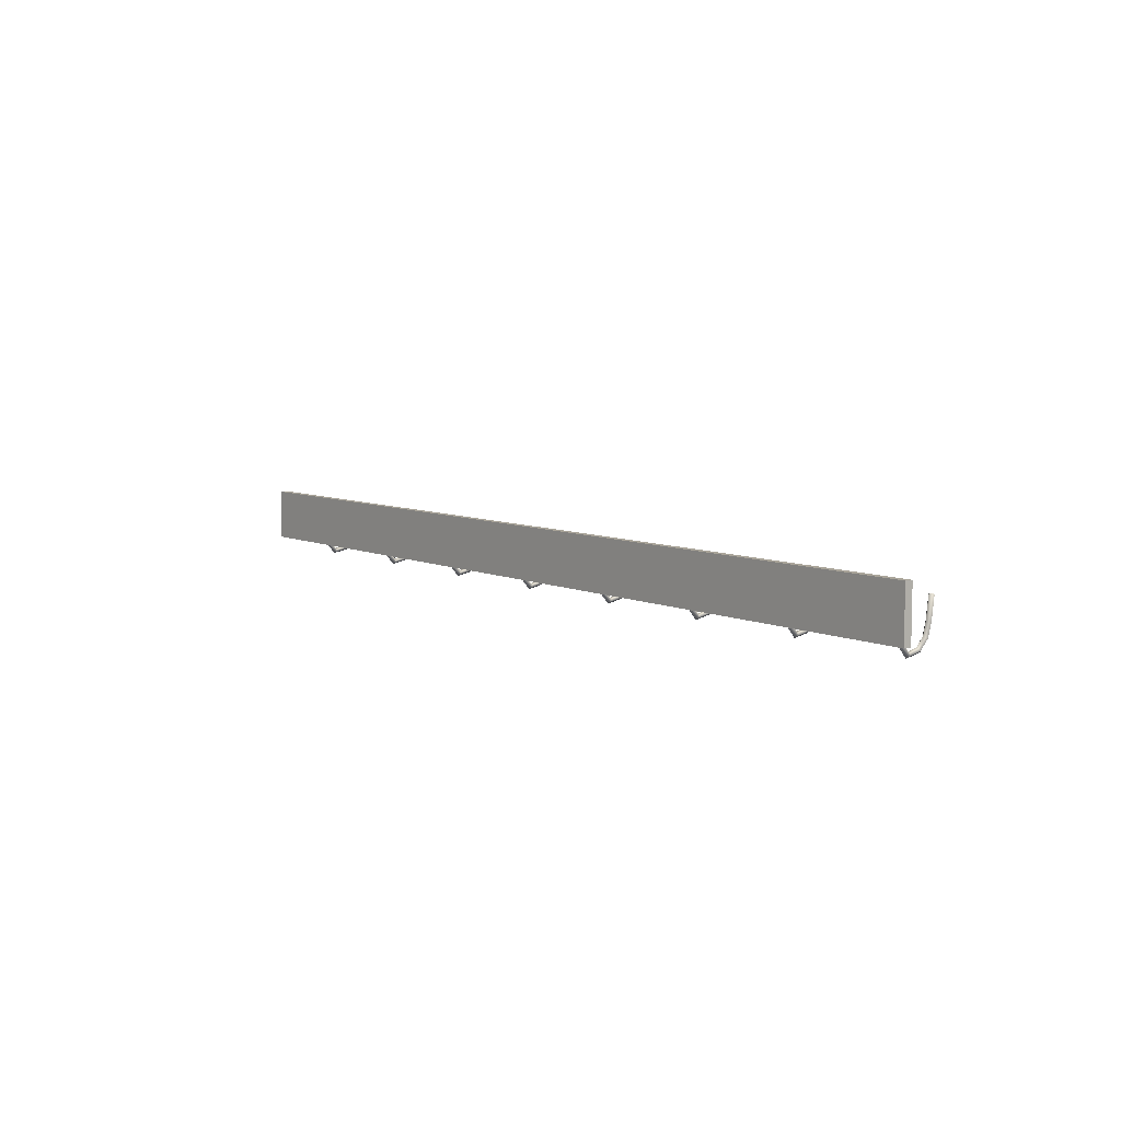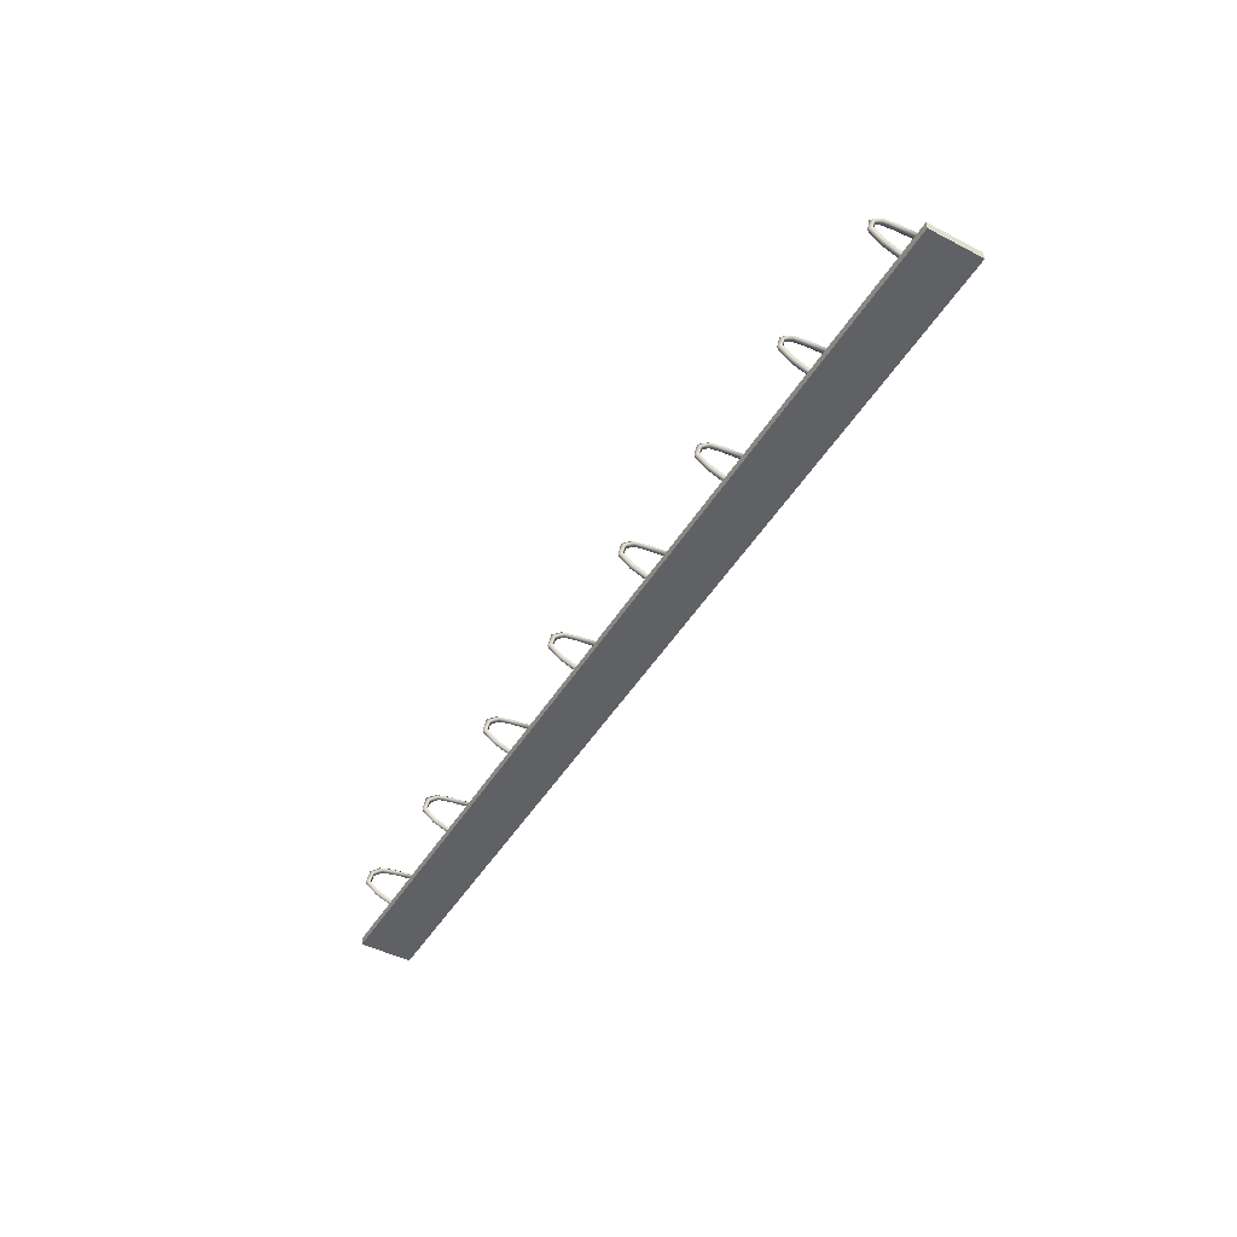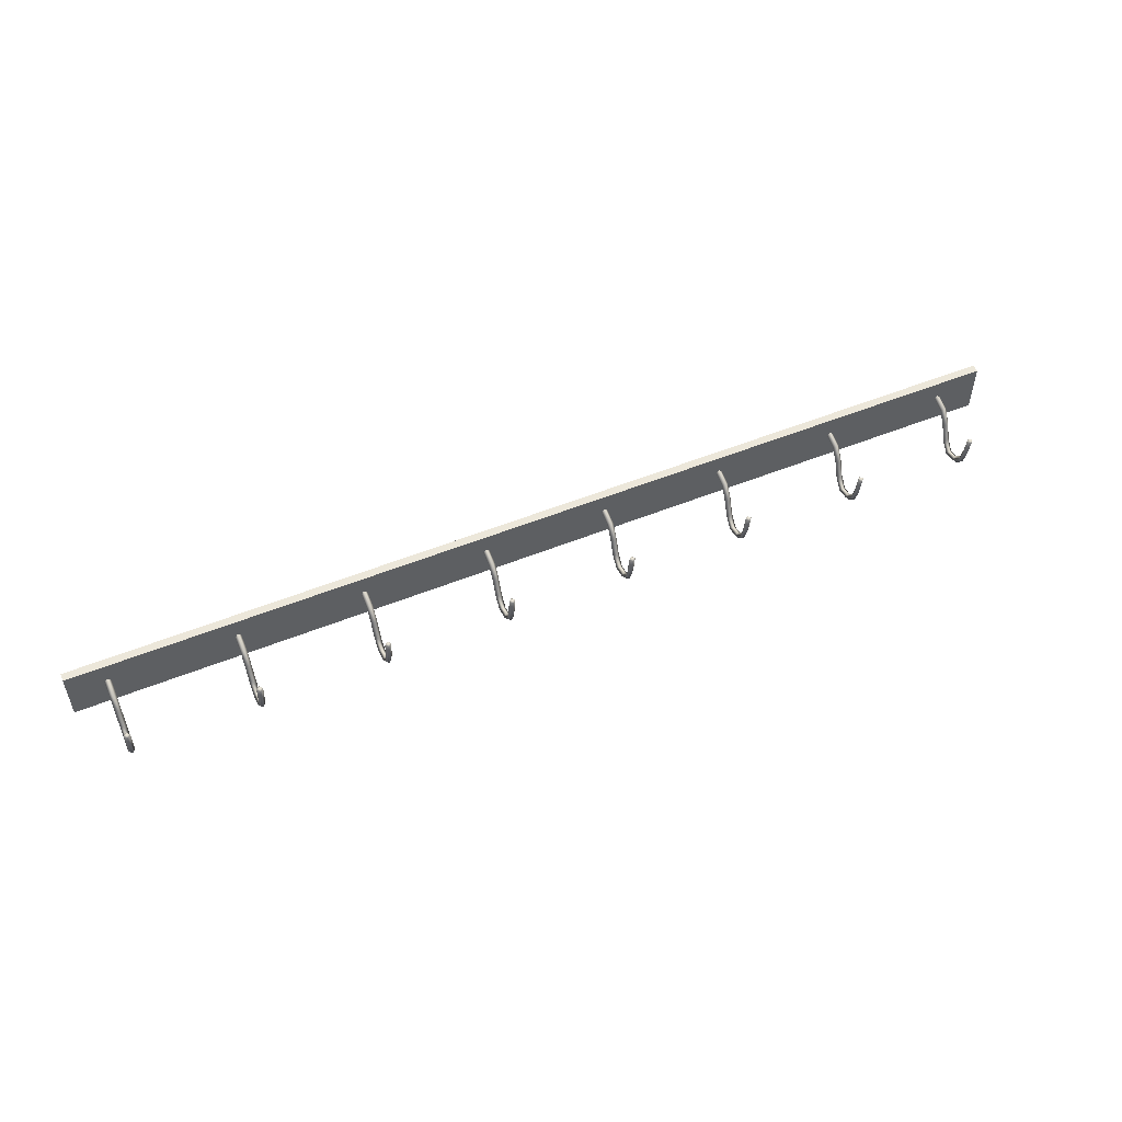
<metadata>
{"format":"obj","ext":"obj","renderer":"f3d","projection":"perspective","resolution":1024,"background":"white","views":[{"elev":7.2,"azim":-127.7,"up":"+Y"},{"elev":-47.5,"azim":59.8,"up":"+Z"},{"elev":52.7,"azim":-23.5,"up":"+Y"}]}
</metadata>
<code>
o Cube.001_Cube.002
v 4.954 0.1779 -0.2136
v 4.954 0.3419 -0.2136
v 1.954 0.1779 -0.2136
v 1.954 0.3419 -0.2136
v 4.954 0.1779 -0.1882
v 4.954 0.3419 -0.1882
v 1.954 0.1779 -0.1882
v 1.954 0.3419 -0.1882
f 1 3 4 2
f 3 7 8 4
f 7 5 6 8
f 5 1 2 6
f 3 1 5 7
f 8 6 2 4
o NurbsPath.002
v 2.072 0.2113 -0.003043
v 2.082 0.2088 0.006455
v 2.072 0.2064 0.01596
v 2.062 0.2088 0.006456
v 2.072 0.1458 -0.03723
v 2.082 0.1384 -0.03077
v 2.072 0.131 -0.0243
v 2.062 0.1384 -0.03077
v 2.072 0.1387 -0.06615
v 2.082 0.1299 -0.07043
v 2.072 0.1211 -0.07471
v 2.062 0.1299 -0.07043
v 2.072 0.1687 -0.08972
v 2.082 0.1646 -0.09862
v 2.072 0.1604 -0.1075
v 2.062 0.1646 -0.09862
v 2.072 0.2199 -0.109
v 2.082 0.2164 -0.1182
v 2.072 0.213 -0.1273
v 2.062 0.2164 -0.1182
v 2.072 0.2681 -0.1385
v 2.082 0.2608 -0.1449
v 2.072 0.2534 -0.1514
v 2.062 0.2608 -0.1449
v 2.072 0.2885 -0.2059
v 2.082 0.2787 -0.2059
v 2.072 0.2689 -0.2059
v 2.062 0.2787 -0.2059
v 2.072 0.1722 -0.01236
v 2.062 0.1673 -0.004379
v 2.082 0.1673 -0.00438
v 2.072 0.1624 0.003603
v 2.072 0.2788 0.00974
v 2.072 0.2759 0.00507
v 2.078 0.2787 0.01525
v 2.082 0.2757 0.01487
v 2.072 0.2786 0.02077
v 2.072 0.2755 0.02468
v 2.062 0.2757 0.01487
v 2.067 0.2787 0.01525
v 2.464 0.2113 -0.003043
v 2.474 0.2088 0.006455
v 2.464 0.2064 0.01596
v 2.455 0.2088 0.006456
v 2.464 0.1458 -0.03723
v 2.474 0.1384 -0.03077
v 2.464 0.131 -0.0243
v 2.455 0.1384 -0.03077
v 2.464 0.1387 -0.06615
v 2.474 0.1299 -0.07043
v 2.464 0.1211 -0.07471
v 2.455 0.1299 -0.07043
v 2.464 0.1687 -0.08972
v 2.474 0.1646 -0.09862
v 2.464 0.1604 -0.1075
v 2.455 0.1646 -0.09862
v 2.464 0.2199 -0.109
v 2.474 0.2164 -0.1182
v 2.464 0.213 -0.1273
v 2.455 0.2164 -0.1182
v 2.464 0.2681 -0.1385
v 2.474 0.2608 -0.1449
v 2.464 0.2534 -0.1514
v 2.455 0.2608 -0.1449
v 2.464 0.2885 -0.2059
v 2.474 0.2787 -0.2059
v 2.464 0.2689 -0.2059
v 2.455 0.2787 -0.2059
v 2.464 0.1722 -0.01236
v 2.455 0.1673 -0.004379
v 2.474 0.1673 -0.00438
v 2.464 0.1624 0.003603
v 2.464 0.2788 0.00974
v 2.464 0.2759 0.00507
v 2.47 0.2787 0.01525
v 2.474 0.2757 0.01487
v 2.464 0.2786 0.02077
v 2.464 0.2755 0.02468
v 2.455 0.2757 0.01487
v 2.459 0.2787 0.01525
v 2.857 0.2113 -0.003043
v 2.866 0.2088 0.006455
v 2.857 0.2064 0.01596
v 2.847 0.2088 0.006456
v 2.857 0.1458 -0.03723
v 2.866 0.1384 -0.03077
v 2.857 0.131 -0.0243
v 2.847 0.1384 -0.03077
v 2.857 0.1387 -0.06615
v 2.866 0.1299 -0.07043
v 2.857 0.1211 -0.07471
v 2.847 0.1299 -0.07043
v 2.857 0.1687 -0.08972
v 2.866 0.1646 -0.09862
v 2.857 0.1604 -0.1075
v 2.847 0.1646 -0.09862
v 2.857 0.2199 -0.109
v 2.866 0.2164 -0.1182
v 2.857 0.213 -0.1273
v 2.847 0.2164 -0.1182
v 2.857 0.2681 -0.1385
v 2.866 0.2608 -0.1449
v 2.857 0.2534 -0.1514
v 2.847 0.2608 -0.1449
v 2.857 0.2885 -0.2059
v 2.866 0.2787 -0.2059
v 2.857 0.2689 -0.2059
v 2.847 0.2787 -0.2059
v 2.857 0.1722 -0.01236
v 2.847 0.1673 -0.004379
v 2.866 0.1673 -0.00438
v 2.857 0.1624 0.003603
v 2.857 0.2788 0.00974
v 2.857 0.2759 0.00507
v 2.862 0.2787 0.01525
v 2.866 0.2757 0.01487
v 2.857 0.2786 0.02077
v 2.857 0.2755 0.02468
v 2.847 0.2757 0.01487
v 2.851 0.2787 0.01525
v 3.249 0.2113 -0.003043
v 3.259 0.2088 0.006455
v 3.249 0.2064 0.01596
v 3.239 0.2088 0.006456
v 3.249 0.1458 -0.03723
v 3.259 0.1384 -0.03077
v 3.249 0.131 -0.0243
v 3.239 0.1384 -0.03077
v 3.249 0.1387 -0.06615
v 3.259 0.1299 -0.07043
v 3.249 0.1211 -0.07471
v 3.239 0.1299 -0.07043
v 3.249 0.1687 -0.08972
v 3.259 0.1646 -0.09862
v 3.249 0.1604 -0.1075
v 3.239 0.1646 -0.09862
v 3.249 0.2199 -0.109
v 3.259 0.2164 -0.1182
v 3.249 0.213 -0.1273
v 3.239 0.2164 -0.1182
v 3.249 0.2681 -0.1385
v 3.259 0.2608 -0.1449
v 3.249 0.2534 -0.1514
v 3.239 0.2608 -0.1449
v 3.249 0.2885 -0.2059
v 3.259 0.2787 -0.2059
v 3.249 0.2689 -0.2059
v 3.239 0.2787 -0.2059
v 3.249 0.1722 -0.01236
v 3.239 0.1673 -0.004379
v 3.259 0.1673 -0.00438
v 3.249 0.1624 0.003603
v 3.249 0.2788 0.00974
v 3.249 0.2759 0.00507
v 3.254 0.2787 0.01525
v 3.259 0.2757 0.01487
v 3.249 0.2786 0.02077
v 3.249 0.2755 0.02468
v 3.239 0.2757 0.01487
v 3.243 0.2787 0.01525
v 3.641 0.2113 -0.003043
v 3.651 0.2088 0.006455
v 3.641 0.2064 0.01596
v 3.631 0.2088 0.006456
v 3.641 0.1458 -0.03723
v 3.651 0.1384 -0.03077
v 3.641 0.131 -0.0243
v 3.631 0.1384 -0.03077
v 3.641 0.1387 -0.06615
v 3.651 0.1299 -0.07043
v 3.641 0.1211 -0.07471
v 3.631 0.1299 -0.07043
v 3.641 0.1687 -0.08972
v 3.651 0.1646 -0.09862
v 3.641 0.1604 -0.1075
v 3.631 0.1646 -0.09862
v 3.641 0.2199 -0.109
v 3.651 0.2164 -0.1182
v 3.641 0.213 -0.1273
v 3.631 0.2164 -0.1182
v 3.641 0.2681 -0.1385
v 3.651 0.2608 -0.1449
v 3.641 0.2534 -0.1514
v 3.631 0.2608 -0.1449
v 3.641 0.2885 -0.2059
v 3.651 0.2787 -0.2059
v 3.641 0.2689 -0.2059
v 3.631 0.2787 -0.2059
v 3.641 0.1722 -0.01236
v 3.631 0.1673 -0.004379
v 3.651 0.1673 -0.00438
v 3.641 0.1624 0.003603
v 3.641 0.2788 0.00974
v 3.641 0.2759 0.00507
v 3.647 0.2787 0.01525
v 3.651 0.2757 0.01487
v 3.641 0.2786 0.02077
v 3.641 0.2755 0.02468
v 3.631 0.2757 0.01487
v 3.636 0.2787 0.01525
v 4.033 0.2113 -0.003043
v 4.043 0.2088 0.006455
v 4.033 0.2064 0.01596
v 4.024 0.2088 0.006456
v 4.033 0.1458 -0.03723
v 4.043 0.1384 -0.03077
v 4.033 0.131 -0.0243
v 4.024 0.1384 -0.03077
v 4.033 0.1387 -0.06615
v 4.043 0.1299 -0.07043
v 4.033 0.1211 -0.07471
v 4.024 0.1299 -0.07043
v 4.033 0.1687 -0.08972
v 4.043 0.1646 -0.09862
v 4.033 0.1604 -0.1075
v 4.024 0.1646 -0.09862
v 4.033 0.2199 -0.109
v 4.043 0.2164 -0.1182
v 4.033 0.213 -0.1273
v 4.024 0.2164 -0.1182
v 4.033 0.2681 -0.1385
v 4.043 0.2608 -0.1449
v 4.033 0.2534 -0.1514
v 4.024 0.2608 -0.1449
v 4.033 0.2885 -0.2059
v 4.043 0.2787 -0.2059
v 4.033 0.2689 -0.2059
v 4.024 0.2787 -0.2059
v 4.033 0.1722 -0.01236
v 4.024 0.1673 -0.004379
v 4.043 0.1673 -0.00438
v 4.033 0.1624 0.003603
v 4.033 0.2788 0.00974
v 4.033 0.2759 0.00507
v 4.039 0.2787 0.01525
v 4.043 0.2757 0.01487
v 4.033 0.2786 0.02077
v 4.033 0.2755 0.02468
v 4.024 0.2757 0.01487
v 4.028 0.2787 0.01525
v 4.426 0.2113 -0.003043
v 4.435 0.2088 0.006455
v 4.426 0.2064 0.01596
v 4.416 0.2088 0.006456
v 4.426 0.1458 -0.03723
v 4.435 0.1384 -0.03077
v 4.426 0.131 -0.0243
v 4.416 0.1384 -0.03077
v 4.426 0.1387 -0.06615
v 4.435 0.1299 -0.07043
v 4.426 0.1211 -0.07471
v 4.416 0.1299 -0.07043
v 4.426 0.1687 -0.08972
v 4.435 0.1646 -0.09862
v 4.426 0.1604 -0.1075
v 4.416 0.1646 -0.09862
v 4.426 0.2199 -0.109
v 4.435 0.2164 -0.1182
v 4.426 0.213 -0.1273
v 4.416 0.2164 -0.1182
v 4.426 0.2681 -0.1385
v 4.435 0.2608 -0.1449
v 4.426 0.2534 -0.1514
v 4.416 0.2608 -0.1449
v 4.426 0.2885 -0.2059
v 4.435 0.2787 -0.2059
v 4.426 0.2689 -0.2059
v 4.416 0.2787 -0.2059
v 4.426 0.1722 -0.01236
v 4.416 0.1673 -0.004379
v 4.435 0.1673 -0.00438
v 4.426 0.1624 0.003603
v 4.426 0.2788 0.00974
v 4.426 0.2759 0.00507
v 4.431 0.2787 0.01525
v 4.435 0.2757 0.01487
v 4.426 0.2786 0.02077
v 4.426 0.2755 0.02468
v 4.416 0.2757 0.01487
v 4.42 0.2787 0.01525
v 4.818 0.2113 -0.003043
v 4.828 0.2088 0.006455
v 4.818 0.2064 0.01596
v 4.808 0.2088 0.006456
v 4.818 0.1458 -0.03723
v 4.828 0.1384 -0.03077
v 4.818 0.131 -0.0243
v 4.808 0.1384 -0.03077
v 4.818 0.1387 -0.06615
v 4.828 0.1299 -0.07043
v 4.818 0.1211 -0.07471
v 4.808 0.1299 -0.07043
v 4.818 0.1687 -0.08972
v 4.828 0.1646 -0.09862
v 4.818 0.1604 -0.1075
v 4.808 0.1646 -0.09862
v 4.818 0.2199 -0.109
v 4.828 0.2164 -0.1182
v 4.818 0.213 -0.1273
v 4.808 0.2164 -0.1182
v 4.818 0.2681 -0.1385
v 4.828 0.2608 -0.1449
v 4.818 0.2534 -0.1514
v 4.808 0.2608 -0.1449
v 4.818 0.2885 -0.2059
v 4.828 0.2787 -0.2059
v 4.818 0.2689 -0.2059
v 4.808 0.2787 -0.2059
v 4.818 0.1722 -0.01236
v 4.808 0.1673 -0.004379
v 4.828 0.1673 -0.00438
v 4.818 0.1624 0.003603
v 4.818 0.2788 0.00974
v 4.818 0.2759 0.00507
v 4.823 0.2787 0.01525
v 4.828 0.2757 0.01487
v 4.818 0.2786 0.02077
v 4.818 0.2755 0.02468
v 4.808 0.2757 0.01487
v 4.812 0.2787 0.01525
f 47 12 11 46
f 37 13 16 38
f 39 14 13 37
f 40 15 14 39
f 38 16 15 40
f 13 17 20 16
f 14 18 17 13
f 15 19 18 14
f 16 20 19 15
f 17 21 24 20
f 18 22 21 17
f 19 23 22 18
f 20 24 23 19
f 21 25 28 24
f 22 26 25 21
f 23 27 26 22
f 24 28 27 23
f 25 29 32 28
f 26 30 29 25
f 27 31 30 26
f 28 32 31 27
f 29 33 36 32
f 30 34 33 29
f 31 35 34 30
f 32 36 35 31
f 46 11 10 44
f 42 9 12 47
f 12 38 40 11
f 11 40 39 10
f 10 39 37 9
f 9 37 38 12
f 44 10 9 42
f 42 47 48 41
f 41 43 44 42
f 43 45 46 44
f 45 48 47 46
f 48 45 43 41
f 87 52 51 86
f 77 53 56 78
f 79 54 53 77
f 80 55 54 79
f 78 56 55 80
f 53 57 60 56
f 54 58 57 53
f 55 59 58 54
f 56 60 59 55
f 57 61 64 60
f 58 62 61 57
f 59 63 62 58
f 60 64 63 59
f 61 65 68 64
f 62 66 65 61
f 63 67 66 62
f 64 68 67 63
f 65 69 72 68
f 66 70 69 65
f 67 71 70 66
f 68 72 71 67
f 69 73 76 72
f 70 74 73 69
f 71 75 74 70
f 72 76 75 71
f 86 51 50 84
f 82 49 52 87
f 52 78 80 51
f 51 80 79 50
f 50 79 77 49
f 49 77 78 52
f 84 50 49 82
f 82 87 88 81
f 81 83 84 82
f 83 85 86 84
f 85 88 87 86
f 88 85 83 81
f 127 92 91 126
f 117 93 96 118
f 119 94 93 117
f 120 95 94 119
f 118 96 95 120
f 93 97 100 96
f 94 98 97 93
f 95 99 98 94
f 96 100 99 95
f 97 101 104 100
f 98 102 101 97
f 99 103 102 98
f 100 104 103 99
f 101 105 108 104
f 102 106 105 101
f 103 107 106 102
f 104 108 107 103
f 105 109 112 108
f 106 110 109 105
f 107 111 110 106
f 108 112 111 107
f 109 113 116 112
f 110 114 113 109
f 111 115 114 110
f 112 116 115 111
f 126 91 90 124
f 122 89 92 127
f 92 118 120 91
f 91 120 119 90
f 90 119 117 89
f 89 117 118 92
f 124 90 89 122
f 122 127 128 121
f 121 123 124 122
f 123 125 126 124
f 125 128 127 126
f 128 125 123 121
f 167 132 131 166
f 157 133 136 158
f 159 134 133 157
f 160 135 134 159
f 158 136 135 160
f 133 137 140 136
f 134 138 137 133
f 135 139 138 134
f 136 140 139 135
f 137 141 144 140
f 138 142 141 137
f 139 143 142 138
f 140 144 143 139
f 141 145 148 144
f 142 146 145 141
f 143 147 146 142
f 144 148 147 143
f 145 149 152 148
f 146 150 149 145
f 147 151 150 146
f 148 152 151 147
f 149 153 156 152
f 150 154 153 149
f 151 155 154 150
f 152 156 155 151
f 166 131 130 164
f 162 129 132 167
f 132 158 160 131
f 131 160 159 130
f 130 159 157 129
f 129 157 158 132
f 164 130 129 162
f 162 167 168 161
f 161 163 164 162
f 163 165 166 164
f 165 168 167 166
f 168 165 163 161
f 207 172 171 206
f 197 173 176 198
f 199 174 173 197
f 200 175 174 199
f 198 176 175 200
f 173 177 180 176
f 174 178 177 173
f 175 179 178 174
f 176 180 179 175
f 177 181 184 180
f 178 182 181 177
f 179 183 182 178
f 180 184 183 179
f 181 185 188 184
f 182 186 185 181
f 183 187 186 182
f 184 188 187 183
f 185 189 192 188
f 186 190 189 185
f 187 191 190 186
f 188 192 191 187
f 189 193 196 192
f 190 194 193 189
f 191 195 194 190
f 192 196 195 191
f 206 171 170 204
f 202 169 172 207
f 172 198 200 171
f 171 200 199 170
f 170 199 197 169
f 169 197 198 172
f 204 170 169 202
f 202 207 208 201
f 201 203 204 202
f 203 205 206 204
f 205 208 207 206
f 208 205 203 201
f 247 212 211 246
f 237 213 216 238
f 239 214 213 237
f 240 215 214 239
f 238 216 215 240
f 213 217 220 216
f 214 218 217 213
f 215 219 218 214
f 216 220 219 215
f 217 221 224 220
f 218 222 221 217
f 219 223 222 218
f 220 224 223 219
f 221 225 228 224
f 222 226 225 221
f 223 227 226 222
f 224 228 227 223
f 225 229 232 228
f 226 230 229 225
f 227 231 230 226
f 228 232 231 227
f 229 233 236 232
f 230 234 233 229
f 231 235 234 230
f 232 236 235 231
f 246 211 210 244
f 242 209 212 247
f 212 238 240 211
f 211 240 239 210
f 210 239 237 209
f 209 237 238 212
f 244 210 209 242
f 242 247 248 241
f 241 243 244 242
f 243 245 246 244
f 245 248 247 246
f 248 245 243 241
f 287 252 251 286
f 277 253 256 278
f 279 254 253 277
f 280 255 254 279
f 278 256 255 280
f 253 257 260 256
f 254 258 257 253
f 255 259 258 254
f 256 260 259 255
f 257 261 264 260
f 258 262 261 257
f 259 263 262 258
f 260 264 263 259
f 261 265 268 264
f 262 266 265 261
f 263 267 266 262
f 264 268 267 263
f 265 269 272 268
f 266 270 269 265
f 267 271 270 266
f 268 272 271 267
f 269 273 276 272
f 270 274 273 269
f 271 275 274 270
f 272 276 275 271
f 286 251 250 284
f 282 249 252 287
f 252 278 280 251
f 251 280 279 250
f 250 279 277 249
f 249 277 278 252
f 284 250 249 282
f 282 287 288 281
f 281 283 284 282
f 283 285 286 284
f 285 288 287 286
f 288 285 283 281
f 327 292 291 326
f 317 293 296 318
f 319 294 293 317
f 320 295 294 319
f 318 296 295 320
f 293 297 300 296
f 294 298 297 293
f 295 299 298 294
f 296 300 299 295
f 297 301 304 300
f 298 302 301 297
f 299 303 302 298
f 300 304 303 299
f 301 305 308 304
f 302 306 305 301
f 303 307 306 302
f 304 308 307 303
f 305 309 312 308
f 306 310 309 305
f 307 311 310 306
f 308 312 311 307
f 309 313 316 312
f 310 314 313 309
f 311 315 314 310
f 312 316 315 311
f 326 291 290 324
f 322 289 292 327
f 292 318 320 291
f 291 320 319 290
f 290 319 317 289
f 289 317 318 292
f 324 290 289 322
f 322 327 328 321
f 321 323 324 322
f 323 325 326 324
f 325 328 327 326
f 328 325 323 321

</code>
